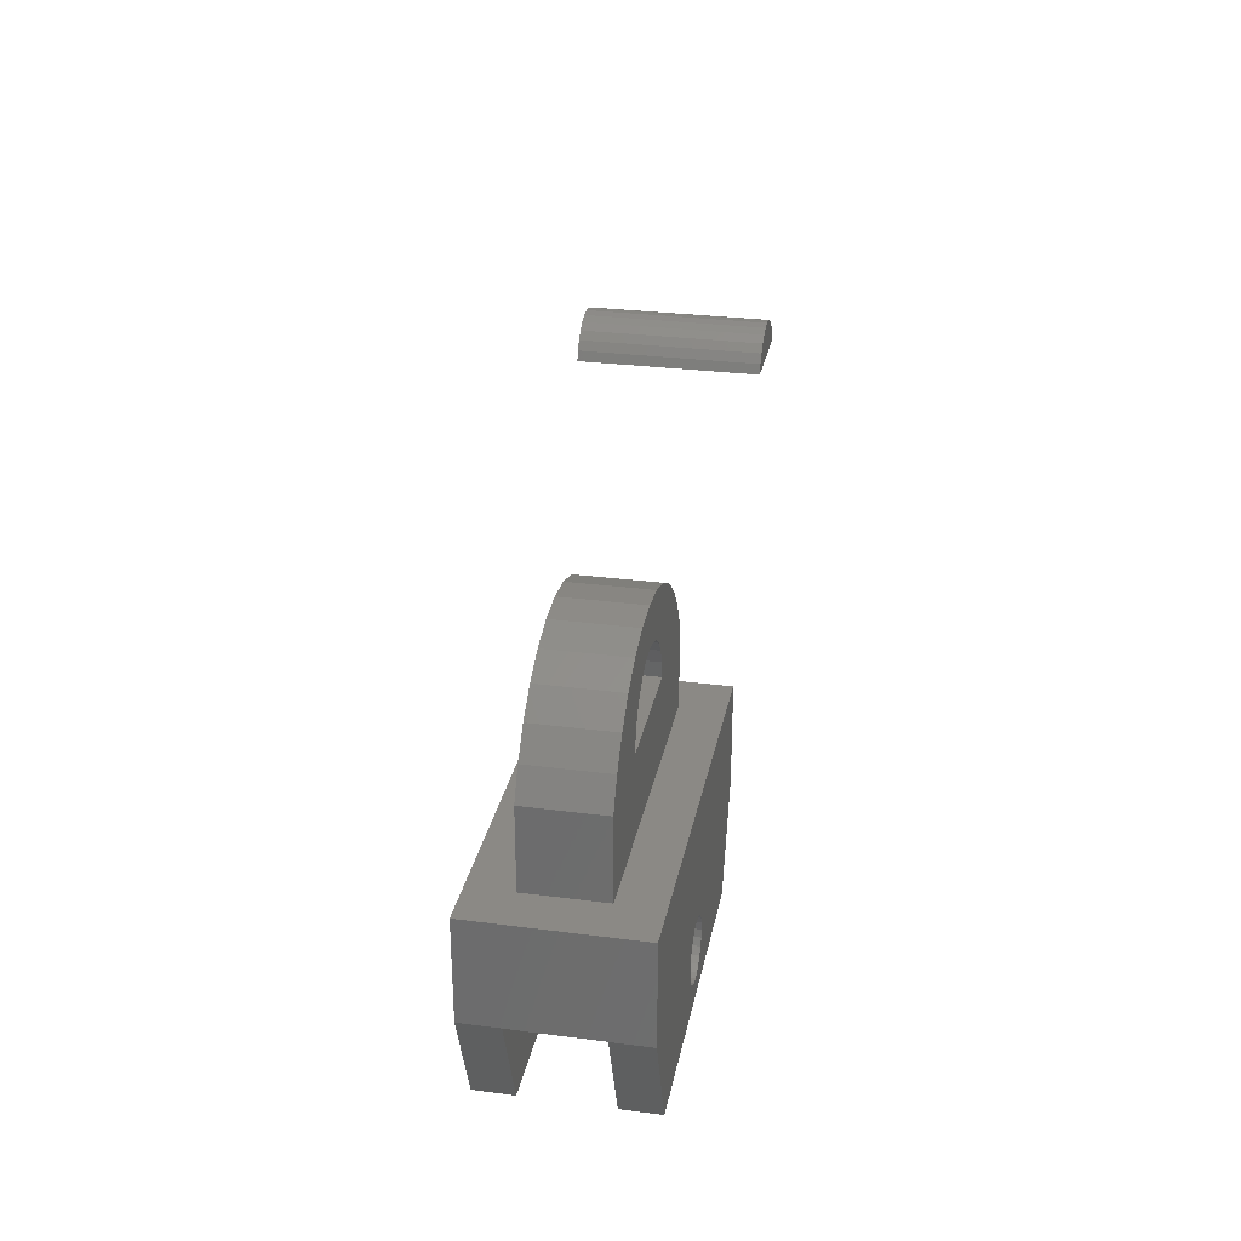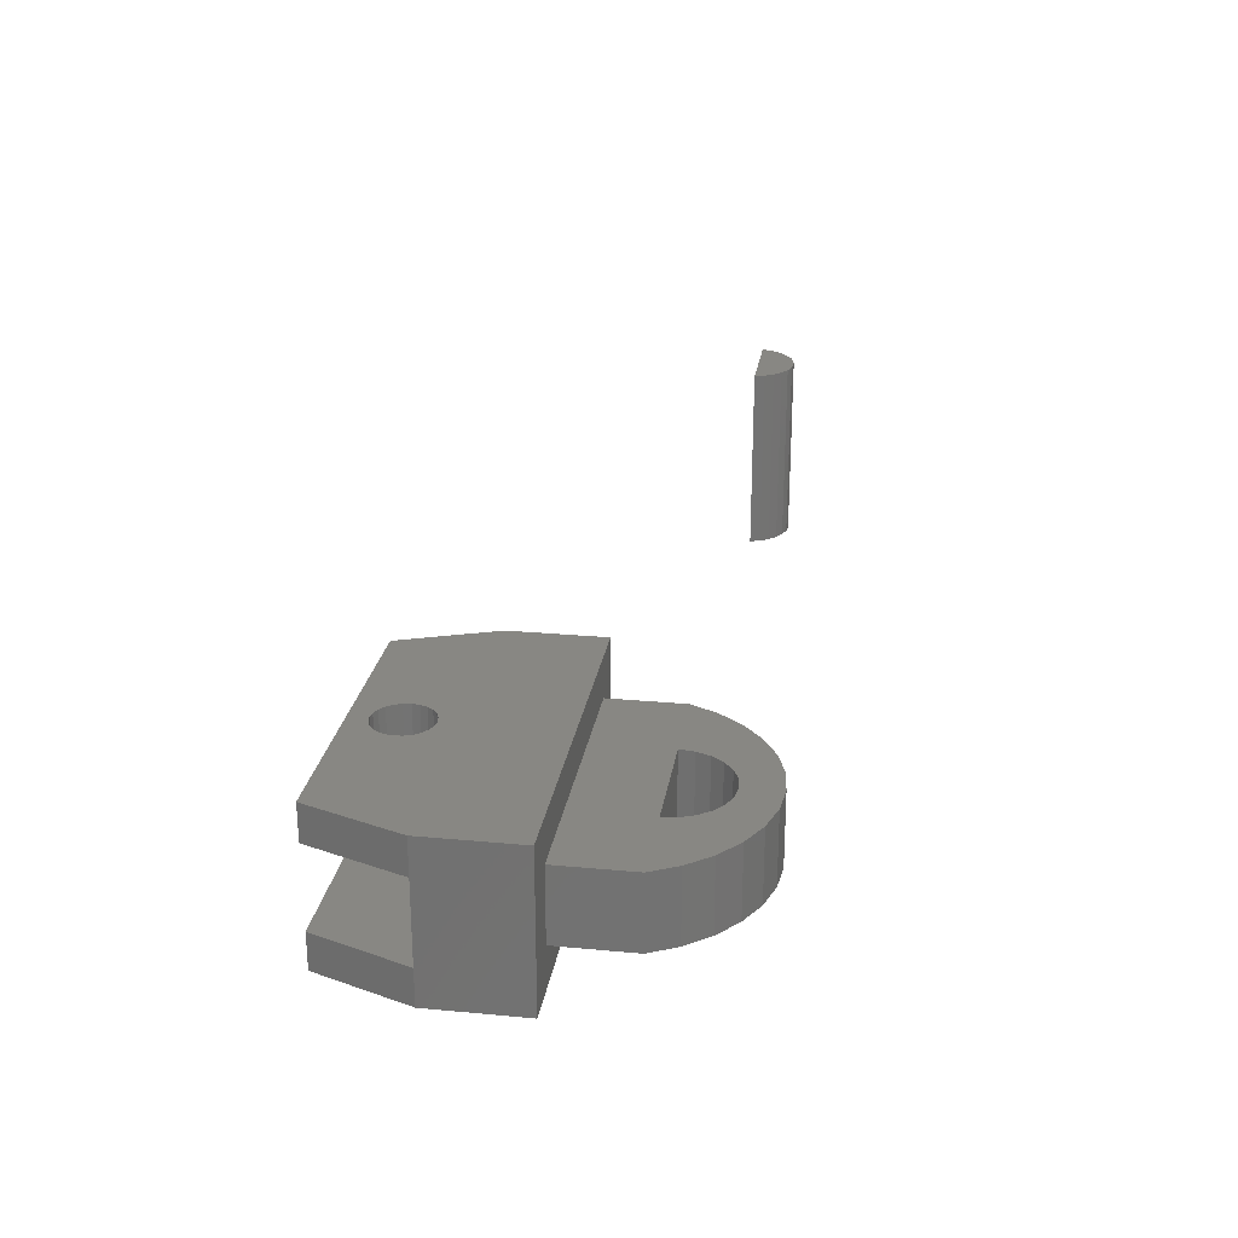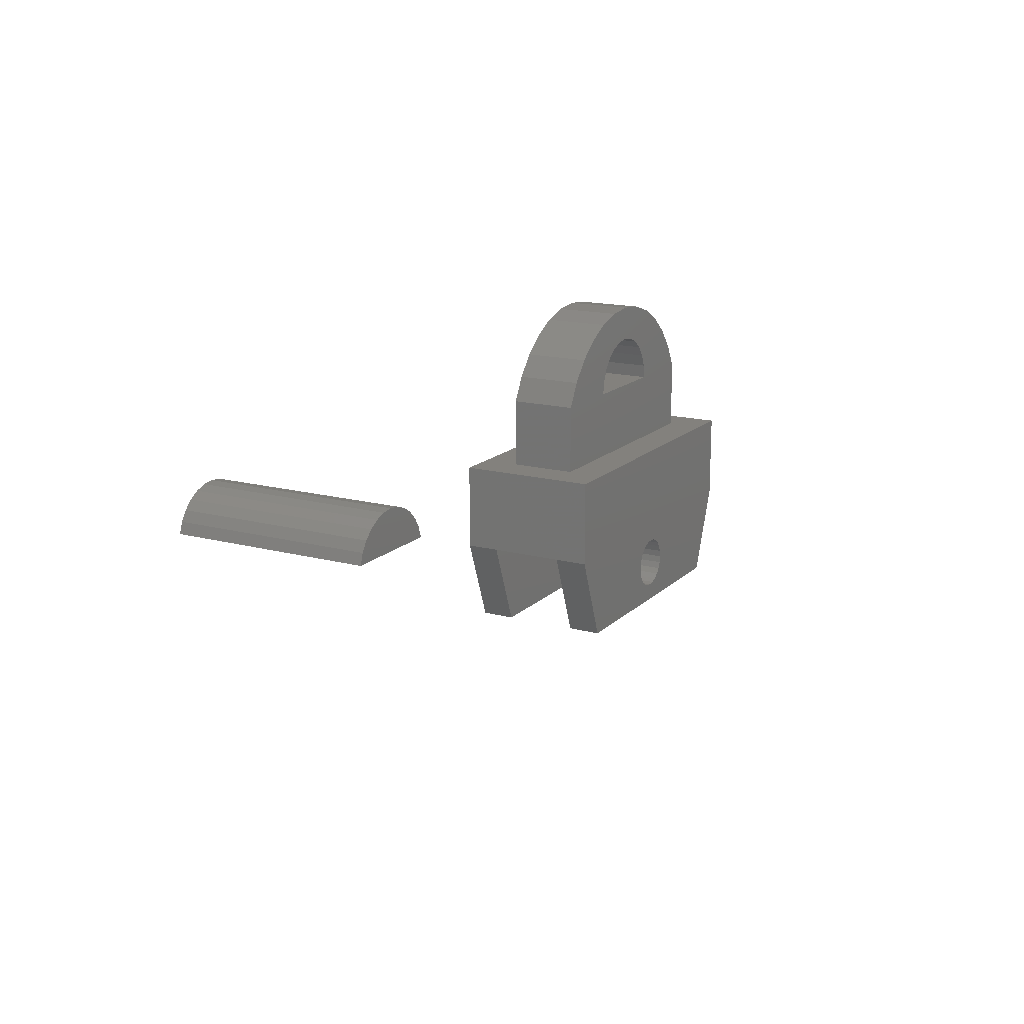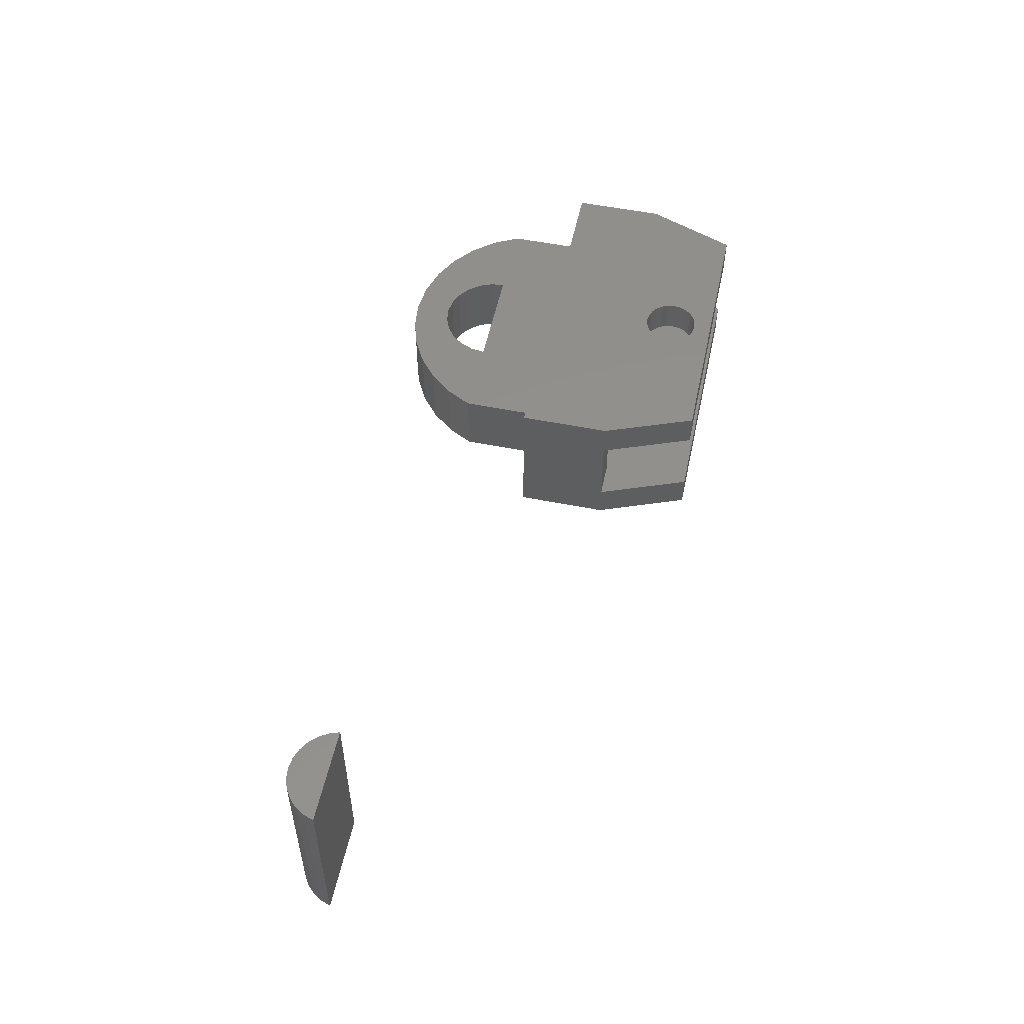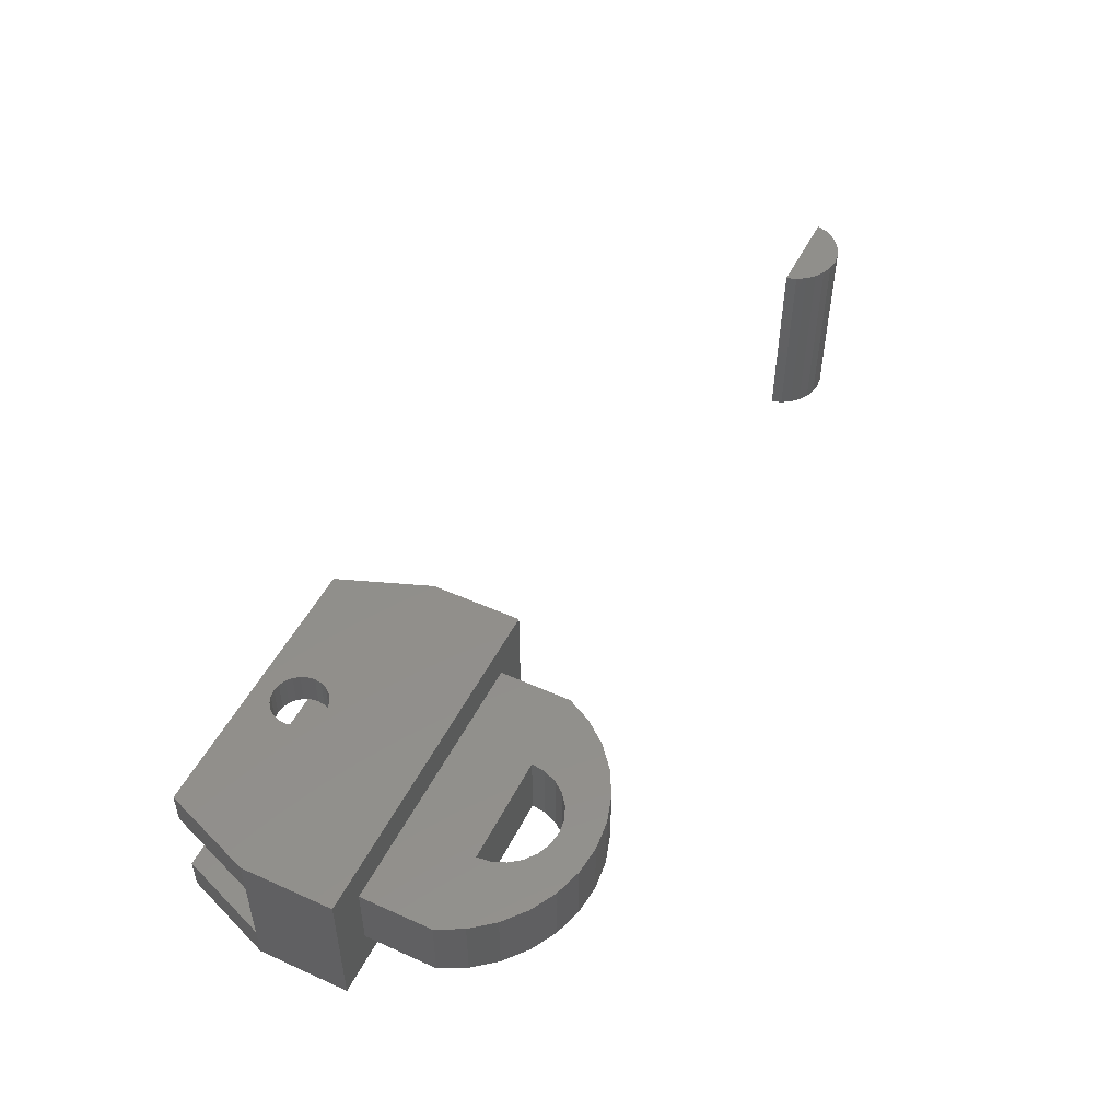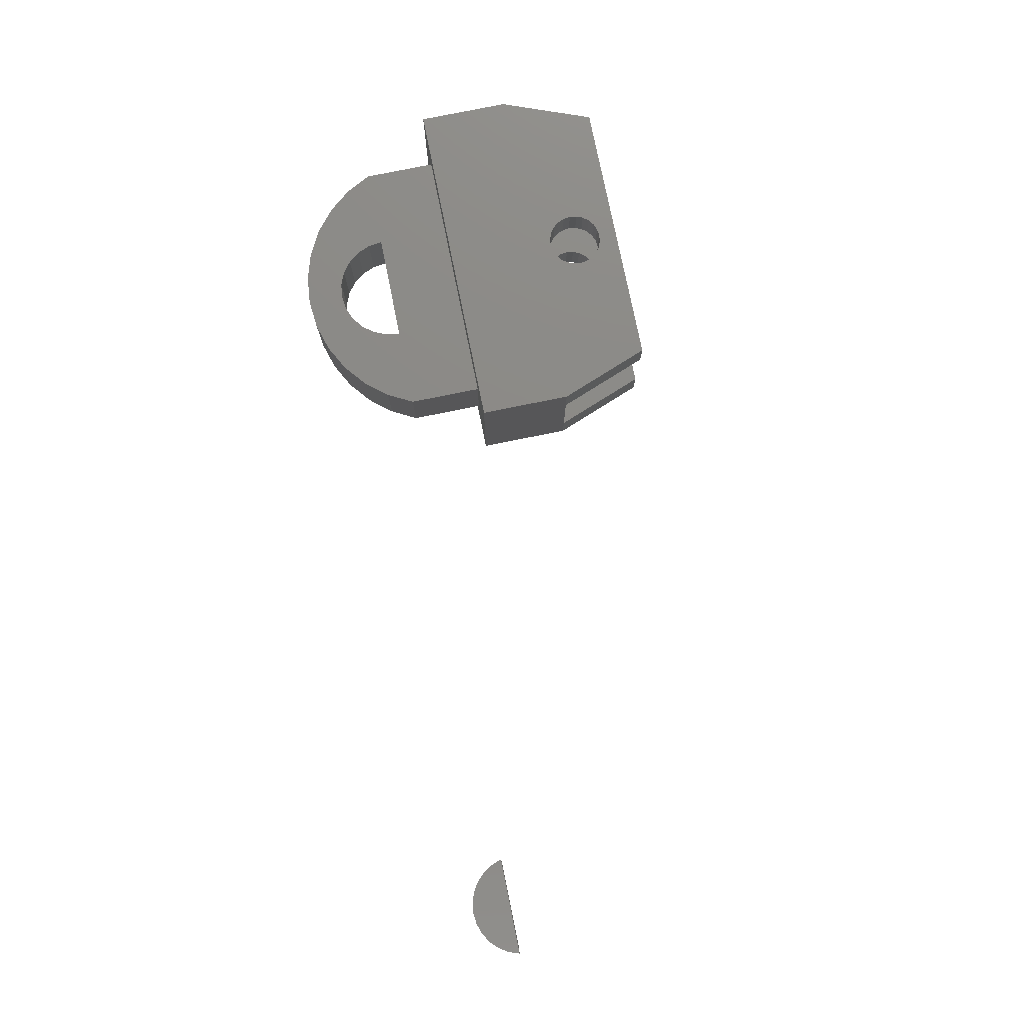
<metadata>
{"format":"stl","ext":"stl","renderer":"f3d","projection":"perspective","resolution":1024,"background":"white","views":[{"elev":29.1,"azim":-79.0,"up":"+Z"},{"elev":24.7,"azim":-81.3,"up":"+Y"},{"elev":16.0,"azim":119.1,"up":"+Z"},{"elev":53.5,"azim":102.0,"up":"+Y"},{"elev":50.1,"azim":-63.8,"up":"+Y"},{"elev":78.0,"azim":78.5,"up":"+Y"}]}
</metadata>
<code>
# stl→obj: 206 verts, 416 faces
v 17 4.1 0
v 15.1 -0.1 0
v 15.1 4.1 0
v 17 -0.1 0
v -0.1 6 -5
v 7.5 6 -4
v 15.1 6 -5
v 7.112 6 -3.949
v 6.75 6 -3.799
v -2 6 0
v 6.439 6 -3.561
v 6.201 6 -3.25
v 6.051 6 -2.888
v 6 6 -2.5
v 6.051 6 -2.112
v 6.201 6 -1.75
v 6.439 6 -1.439
v 6.75 6 -1.201
v 7.112 6 -1.051
v 7.5 6 -1
v 8.25 6 -3.799
v 17 6 0
v 7.888 6 -3.949
v 8.561 6 -3.561
v 8.799 6 -3.25
v 8.949 6 -2.888
v 9 6 -2.5
v 8.949 6 -2.112
v 8.799 6 -1.75
v 8.561 6 -1.439
v 8.25 6 -1.201
v 7.888 6 -1.051
v -2 6 5
v 17 6 5
v 17 -2 5
v 17 -2 0
v -2 -2 5
v 0.1 0.1 5
v 14.9 0.1 5
v 14.9 3.9 5
v 0.1 3.9 5
v -2 -2 0
v -2 -0.1 0
v -2 4.1 0
v 15.1 -2 -5
v 7.5 -2 -4
v -0.1 -2 -5
v 7.888 -2 -3.949
v 8.25 -2 -3.799
v 8.561 -2 -3.561
v 8.799 -2 -3.25
v 8.949 -2 -2.888
v 9 -2 -2.5
v 8.949 -2 -2.112
v 8.799 -2 -1.75
v 8.561 -2 -1.439
v 8.25 -2 -1.201
v 7.888 -2 -1.051
v 7.5 -2 -1
v 6.75 -2 -3.799
v 7.112 -2 -3.949
v 6.439 -2 -3.561
v 6.201 -2 -3.25
v 6.051 -2 -2.888
v 6 -2 -2.5
v 6.051 -2 -2.112
v 6.201 -2 -1.75
v 6.439 -2 -1.439
v 6.75 -2 -1.201
v 7.112 -2 -1.051
v -0.1 4.1 0
v -0.1 -0.1 0
v 14.9 0.1 9
v 14.9 3.9 9
v 15.1 -0.1 -5
v -0.1 -0.1 -5
v -0.1 4.1 -5
v 15.1 4.1 -5
v 0.1 3.9 9
v 0.1 0.1 9
v 15.1 4.1 4
v -0.1 -0.1 4
v -0.1 4.1 4
v 15.1 -0.1 4
v 14.17 0.1 10.4
v 10.5 0.1 9
v 10.4 0.1 9.776
v 10.1 0.1 10.5
v 13.18 0.1 11.62
v 9.621 0.1 11.12
v 9 0.1 11.6
v 8.276 0.1 11.9
v 11.97 0.1 12.63
v 7.5 0.1 12
v 4.5 0.1 9
v 4.602 0.1 9.776
v 0.8303 0.1 10.4
v 4.902 0.1 10.5
v 1.821 0.1 11.62
v 5.379 0.1 11.12
v 6 0.1 11.6
v 6.724 0.1 11.9
v 3.035 0.1 12.63
v 10.58 0.1 13.38
v 4.422 0.1 13.38
v 5.93 0.1 13.84
v 9.07 0.1 13.84
v 7.5 0.1 14
v 0.8303 3.9 10.4
v 4.5 3.9 9
v 4.602 3.9 9.776
v 4.902 3.9 10.5
v 1.821 3.9 11.62
v 5.379 3.9 11.12
v 6 3.9 11.6
v 6.724 3.9 11.9
v 3.035 3.9 12.63
v 7.5 3.9 12
v 11.97 3.9 12.63
v 10.58 3.9 13.38
v 4.422 3.9 13.38
v 5.93 3.9 13.84
v 9.07 3.9 13.84
v 7.5 3.9 14
v 10.5 3.9 9
v 10.4 3.9 9.776
v 14.17 3.9 10.4
v 10.1 3.9 10.5
v 13.18 3.9 11.62
v 9.621 3.9 11.12
v 9 3.9 11.6
v 8.276 3.9 11.9
v 7.112 4.1 -1.051
v 7.5 4.1 -1
v 8.25 -0.1 -1.201
v 7.888 -0.1 -1.051
v 8.561 -0.1 -1.439
v 8.799 -0.1 -1.75
v 8.949 -0.1 -2.112
v 9 -0.1 -2.5
v 8.949 -0.1 -2.888
v 8.799 -0.1 -3.25
v 8.561 -0.1 -3.561
v 8.25 -0.1 -3.799
v 7.888 -0.1 -3.949
v 7.5 -0.1 -4
v 7.112 -0.1 -3.949
v 6.75 -0.1 -3.799
v 6.439 -0.1 -3.561
v 6.201 -0.1 -3.25
v 6.051 -0.1 -2.888
v 6 -0.1 -2.5
v 6.051 -0.1 -2.112
v 6.201 -0.1 -1.75
v 6.439 -0.1 -1.439
v 6.75 -0.1 -1.201
v 7.112 -0.1 -1.051
v 7.5 -0.1 -1
v 7.888 4.1 -1.051
v 8.25 4.1 -1.201
v 8.561 4.1 -1.439
v 8.799 4.1 -1.75
v 8.949 4.1 -2.112
v 9 4.1 -2.5
v 8.949 4.1 -2.888
v 8.799 4.1 -3.25
v 8.561 4.1 -3.561
v 8.25 4.1 -3.799
v 7.888 4.1 -3.949
v 7.5 4.1 -4
v 7.112 4.1 -3.949
v 6.75 4.1 -3.799
v 6.439 4.1 -3.561
v 6.201 4.1 -3.25
v 6.051 4.1 -2.888
v 6 4.1 -2.5
v 6.051 4.1 -2.112
v 6.201 4.1 -1.75
v 6.439 4.1 -1.439
v 6.75 4.1 -1.201
v 42.87 10.5 9.683
v 42.68 0.5 9.14
v 42.87 0.5 9.683
v 42.68 10.5 9.14
v 43.17 10.5 10.17
v 43.17 0.5 10.17
v 43.58 10.5 10.58
v 43.58 0.5 10.58
v 44.07 0.5 10.89
v 44.07 10.5 10.89
v 44.61 0.5 11.08
v 44.61 10.5 11.08
v 45.18 0.5 11.14
v 45.18 10.5 11.14
v 45.75 0.5 11.08
v 45.75 10.5 11.08
v 47.49 0.5 9.683
v 47.68 0.5 9.14
v 47.19 0.5 10.17
v 46.78 0.5 10.58
v 46.29 0.5 10.89
v 46.29 10.5 10.89
v 46.78 10.5 10.58
v 47.19 10.5 10.17
v 47.49 10.5 9.683
v 47.68 10.5 9.14
f 1 2 3
f 2 1 4
f 5 6 7
f 6 5 8
f 8 5 9
f 9 5 10
f 9 10 11
f 11 10 12
f 12 10 13
f 13 10 14
f 14 10 15
f 15 10 16
f 16 10 17
f 17 10 18
f 18 10 19
f 19 10 20
f 7 21 22
f 21 7 23
f 23 7 6
f 22 21 24
f 22 24 25
f 22 25 26
f 22 26 27
f 22 27 28
f 22 28 29
f 22 29 30
f 22 30 31
f 22 31 32
f 22 32 20
f 22 20 10
f 22 10 33
f 22 33 34
f 4 35 36
f 35 4 34
f 34 4 1
f 34 1 22
f 37 38 33
f 38 37 35
f 38 35 39
f 39 35 40
f 33 41 34
f 41 33 38
f 34 41 40
f 34 40 35
f 33 42 37
f 42 33 43
f 43 33 44
f 44 33 10
f 45 46 47
f 46 45 48
f 48 45 49
f 49 45 36
f 49 36 50
f 50 36 51
f 51 36 52
f 52 36 53
f 53 36 54
f 54 36 55
f 55 36 56
f 56 36 57
f 57 36 58
f 58 36 59
f 47 60 42
f 60 47 61
f 61 47 46
f 42 60 62
f 42 62 63
f 42 63 64
f 42 64 65
f 42 65 66
f 42 66 67
f 42 67 68
f 42 68 69
f 42 69 70
f 42 70 59
f 42 59 36
f 42 36 35
f 42 35 37
f 71 43 44
f 43 71 72
f 40 73 39
f 73 40 74
f 75 47 76
f 47 75 45
f 7 77 5
f 77 7 78
f 79 38 80
f 38 79 41
f 81 82 83
f 82 81 84
f 85 86 73
f 86 85 87
f 87 85 88
f 88 85 89
f 88 89 90
f 90 89 91
f 91 89 92
f 92 89 93
f 92 93 94
f 73 38 39
f 38 73 80
f 80 73 86
f 80 86 95
f 80 95 96
f 80 96 97
f 97 96 98
f 97 98 99
f 99 98 100
f 99 100 101
f 99 101 102
f 99 102 103
f 103 102 94
f 103 94 93
f 103 93 104
f 103 104 105
f 105 104 106
f 106 104 107
f 106 107 108
f 109 110 79
f 110 109 111
f 111 109 112
f 112 109 113
f 112 113 114
f 114 113 115
f 115 113 116
f 116 113 117
f 116 117 118
f 118 117 119
f 119 117 120
f 120 117 121
f 120 121 122
f 120 122 123
f 123 122 124
f 79 40 41
f 40 79 74
f 74 79 110
f 74 110 125
f 74 125 126
f 74 126 127
f 127 126 128
f 127 128 129
f 129 128 130
f 129 130 131
f 129 131 132
f 129 132 119
f 119 132 118
f 109 80 97
f 80 109 79
f 113 97 99
f 97 113 109
f 103 113 99
f 113 103 117
f 105 117 103
f 117 105 121
f 106 121 105
f 121 106 122
f 108 122 106
f 122 108 124
f 107 124 108
f 124 107 123
f 104 123 107
f 123 104 120
f 93 120 104
f 120 93 119
f 89 119 93
f 119 89 129
f 127 89 85
f 89 127 129
f 74 85 73
f 85 74 127
f 20 133 19
f 133 20 134
f 126 86 87
f 86 126 125
f 128 87 88
f 87 128 126
f 130 88 90
f 88 130 128
f 130 91 131
f 91 130 90
f 131 92 132
f 92 131 91
f 132 94 118
f 94 132 92
f 118 102 116
f 102 118 94
f 116 101 115
f 101 116 102
f 115 100 114
f 100 115 101
f 112 100 98
f 100 112 114
f 111 98 96
f 98 111 112
f 110 96 95
f 96 110 111
f 86 110 95
f 110 86 125
f 135 58 136
f 58 135 57
f 137 57 135
f 57 137 56
f 137 55 56
f 55 137 138
f 138 54 55
f 54 138 139
f 139 53 54
f 53 139 140
f 140 52 53
f 52 140 141
f 141 51 52
f 51 141 142
f 142 50 51
f 50 142 143
f 50 144 49
f 144 50 143
f 49 145 48
f 145 49 144
f 48 146 46
f 146 48 145
f 46 147 61
f 147 46 146
f 61 148 60
f 148 61 147
f 60 149 62
f 149 60 148
f 149 63 62
f 63 149 150
f 150 64 63
f 64 150 151
f 151 65 64
f 65 151 152
f 152 66 65
f 66 152 153
f 153 67 66
f 67 153 154
f 154 68 67
f 68 154 155
f 156 68 155
f 68 156 69
f 157 69 156
f 69 157 70
f 158 70 157
f 70 158 59
f 136 59 158
f 59 136 58
f 32 134 20
f 134 32 159
f 31 159 32
f 159 31 160
f 30 160 31
f 160 30 161
f 30 162 161
f 162 30 29
f 29 163 162
f 163 29 28
f 28 164 163
f 164 28 27
f 27 165 164
f 165 27 26
f 26 166 165
f 166 26 25
f 25 167 166
f 167 25 24
f 167 21 168
f 21 167 24
f 168 23 169
f 23 168 21
f 169 6 170
f 6 169 23
f 170 8 171
f 8 170 6
f 171 9 172
f 9 171 8
f 172 11 173
f 11 172 9
f 11 174 173
f 174 11 12
f 12 175 174
f 175 12 13
f 13 176 175
f 176 13 14
f 14 177 176
f 177 14 15
f 15 178 177
f 178 15 16
f 16 179 178
f 179 16 17
f 18 179 17
f 179 18 180
f 19 180 18
f 180 19 133
f 81 2 84
f 2 81 3
f 71 82 72
f 82 71 83
f 75 36 45
f 36 75 4
f 76 146 75
f 146 76 147
f 147 76 148
f 148 76 43
f 148 43 149
f 149 43 150
f 150 43 151
f 151 43 152
f 152 43 153
f 153 43 154
f 154 43 155
f 155 43 156
f 156 43 157
f 157 43 158
f 82 2 72
f 2 82 84
f 75 144 4
f 144 75 145
f 145 75 146
f 4 144 143
f 4 143 142
f 4 142 141
f 4 141 140
f 4 140 139
f 4 139 138
f 4 138 137
f 4 137 135
f 4 135 136
f 4 136 158
f 4 158 43
f 4 43 72
f 4 72 2
f 7 1 78
f 1 7 22
f 78 170 77
f 170 78 169
f 169 78 168
f 168 78 1
f 168 1 167
f 167 1 166
f 166 1 165
f 165 1 164
f 164 1 163
f 163 1 162
f 162 1 161
f 161 1 160
f 160 1 159
f 159 1 134
f 81 71 3
f 71 81 83
f 77 172 44
f 172 77 171
f 171 77 170
f 44 172 173
f 44 173 174
f 44 174 175
f 44 175 176
f 44 176 177
f 44 177 178
f 44 178 179
f 44 179 180
f 44 180 133
f 44 133 134
f 44 134 1
f 44 1 3
f 44 3 71
f 10 77 44
f 77 10 5
f 43 47 42
f 47 43 76
f 181 182 183
f 182 181 184
f 185 183 186
f 183 185 181
f 187 186 188
f 186 187 185
f 189 187 188
f 187 189 190
f 191 190 189
f 190 191 192
f 193 192 191
f 192 193 194
f 195 194 193
f 194 195 196
f 197 182 198
f 182 197 183
f 183 197 199
f 183 199 186
f 186 199 200
f 186 200 188
f 188 200 201
f 188 201 189
f 189 201 195
f 189 195 191
f 191 195 193
f 201 196 195
f 196 201 202
f 200 202 201
f 202 200 203
f 204 200 199
f 200 204 203
f 205 199 197
f 199 205 204
f 206 197 198
f 197 206 205
f 206 182 184
f 182 206 198
f 181 206 184
f 206 181 205
f 205 181 185
f 205 185 204
f 204 185 187
f 204 187 203
f 203 187 190
f 203 190 202
f 202 190 192
f 202 192 196
f 196 192 194

</code>
